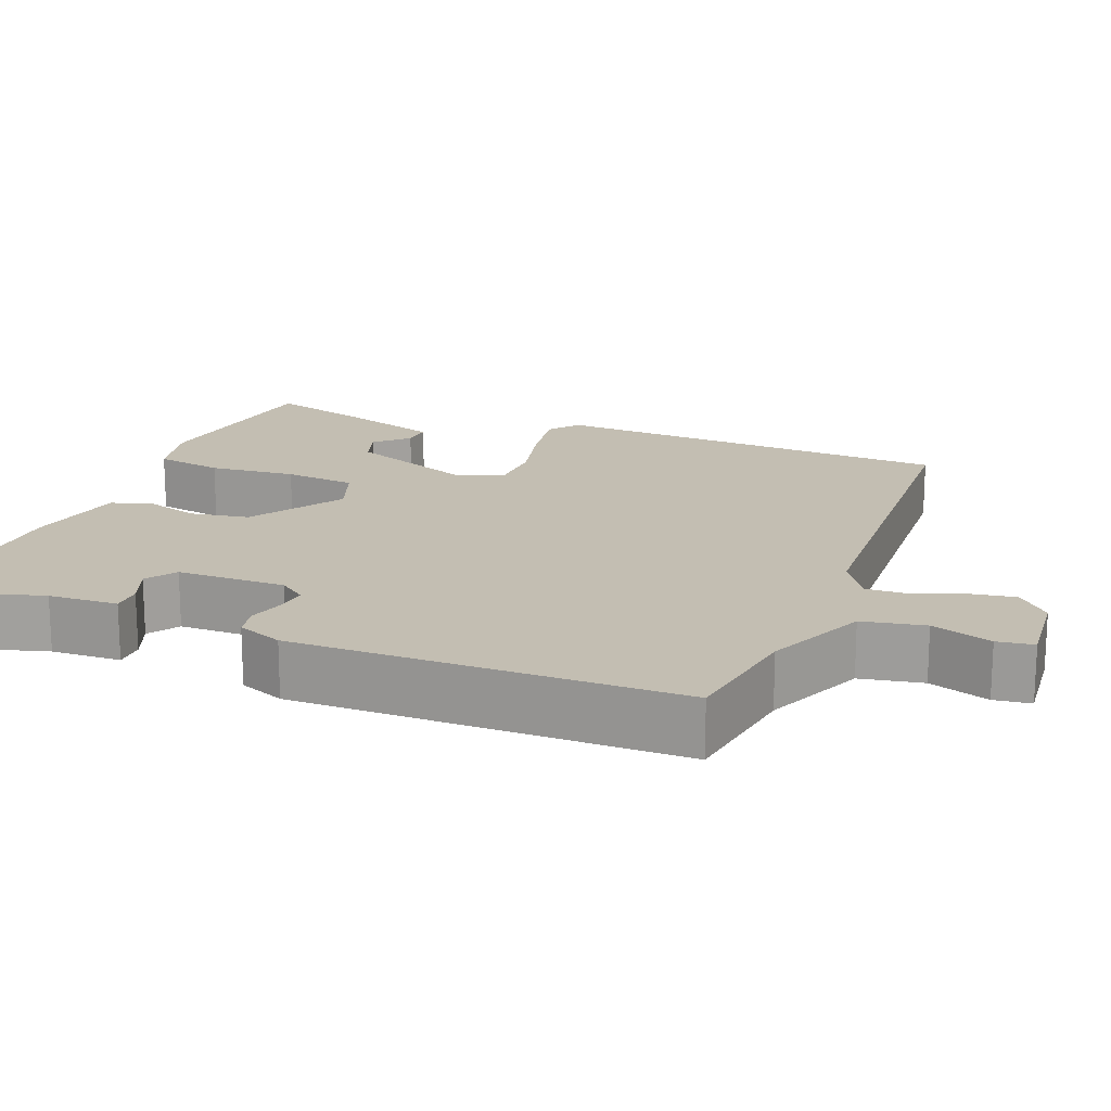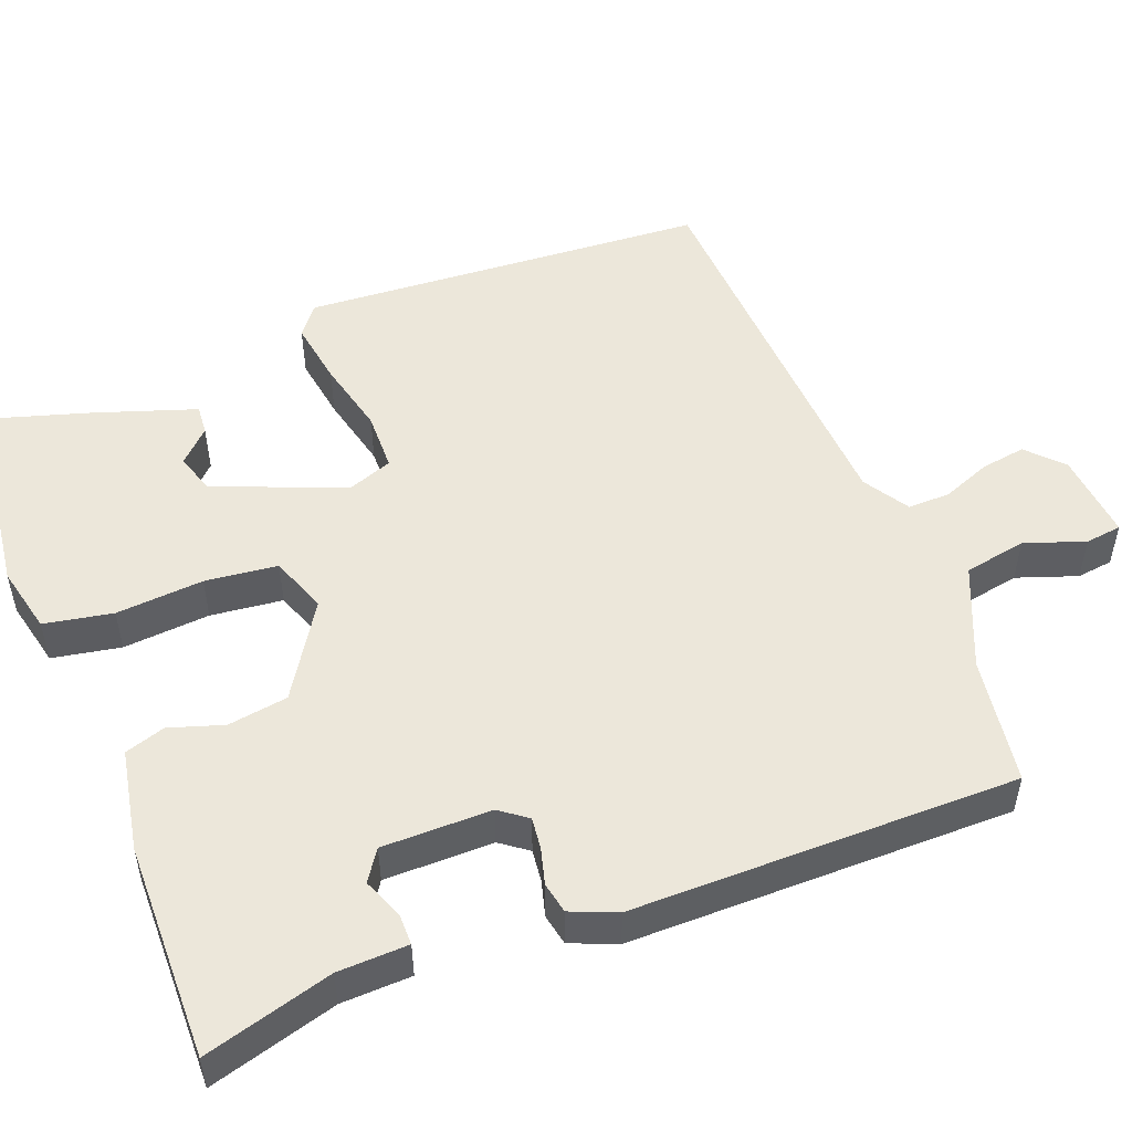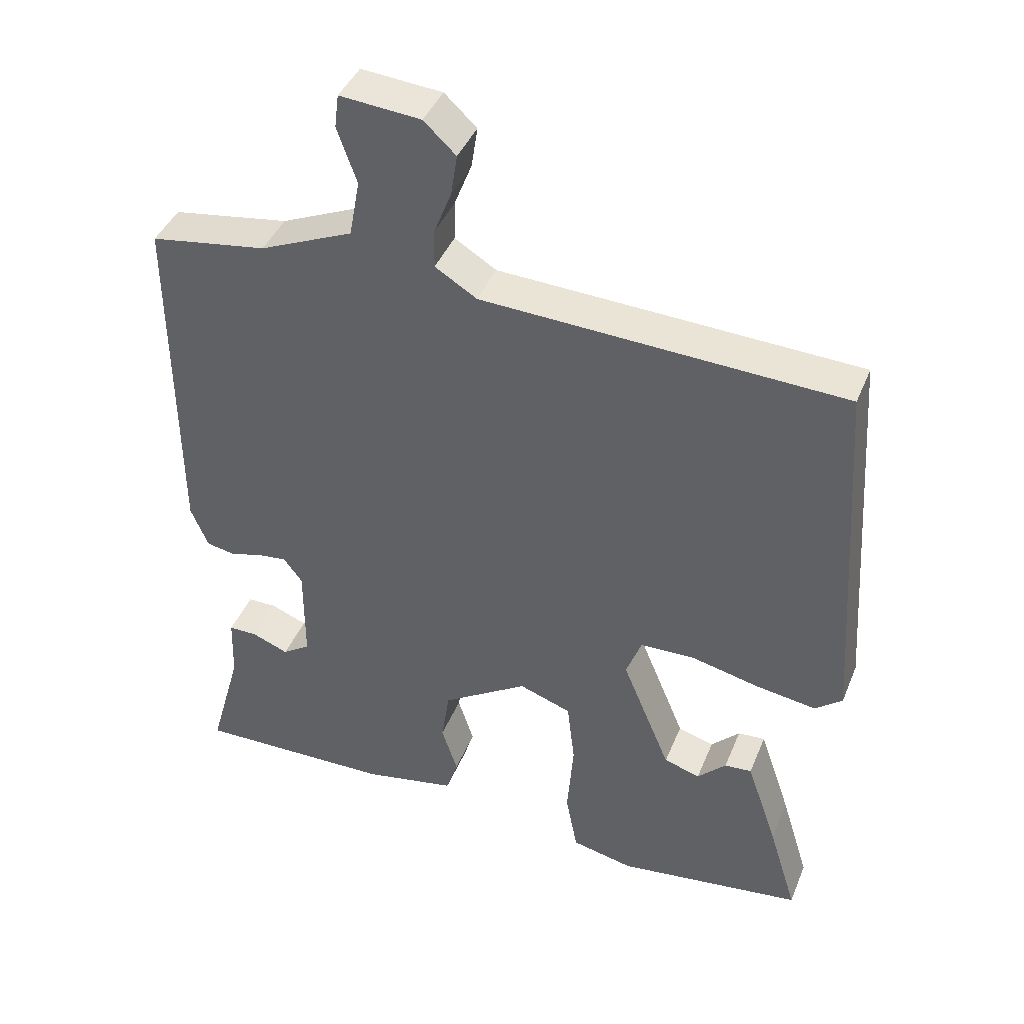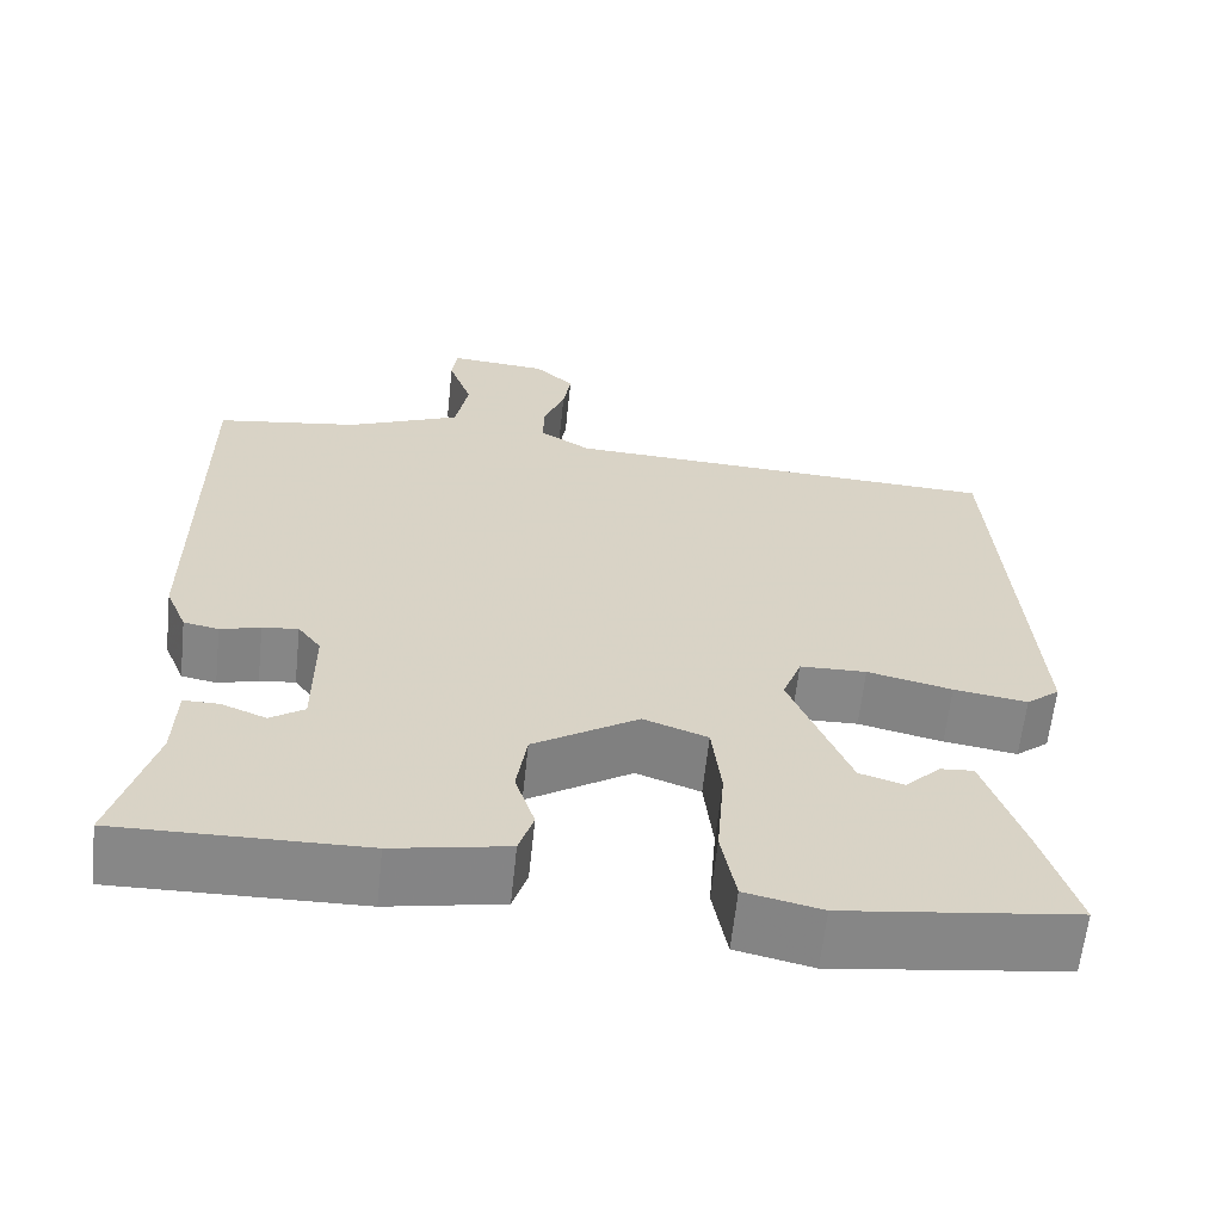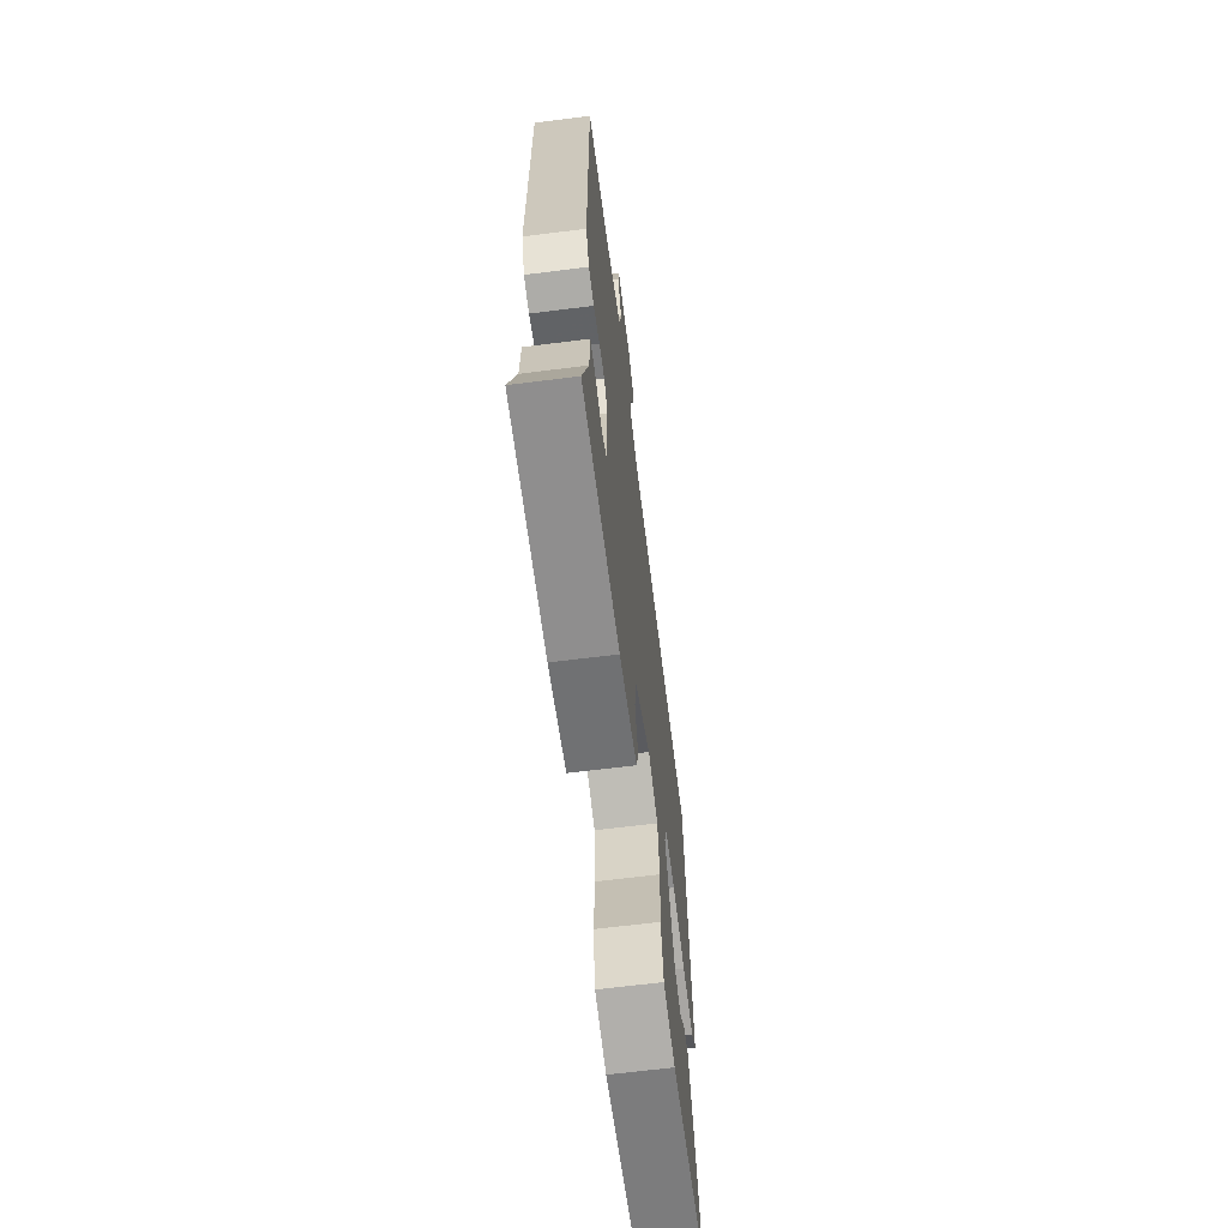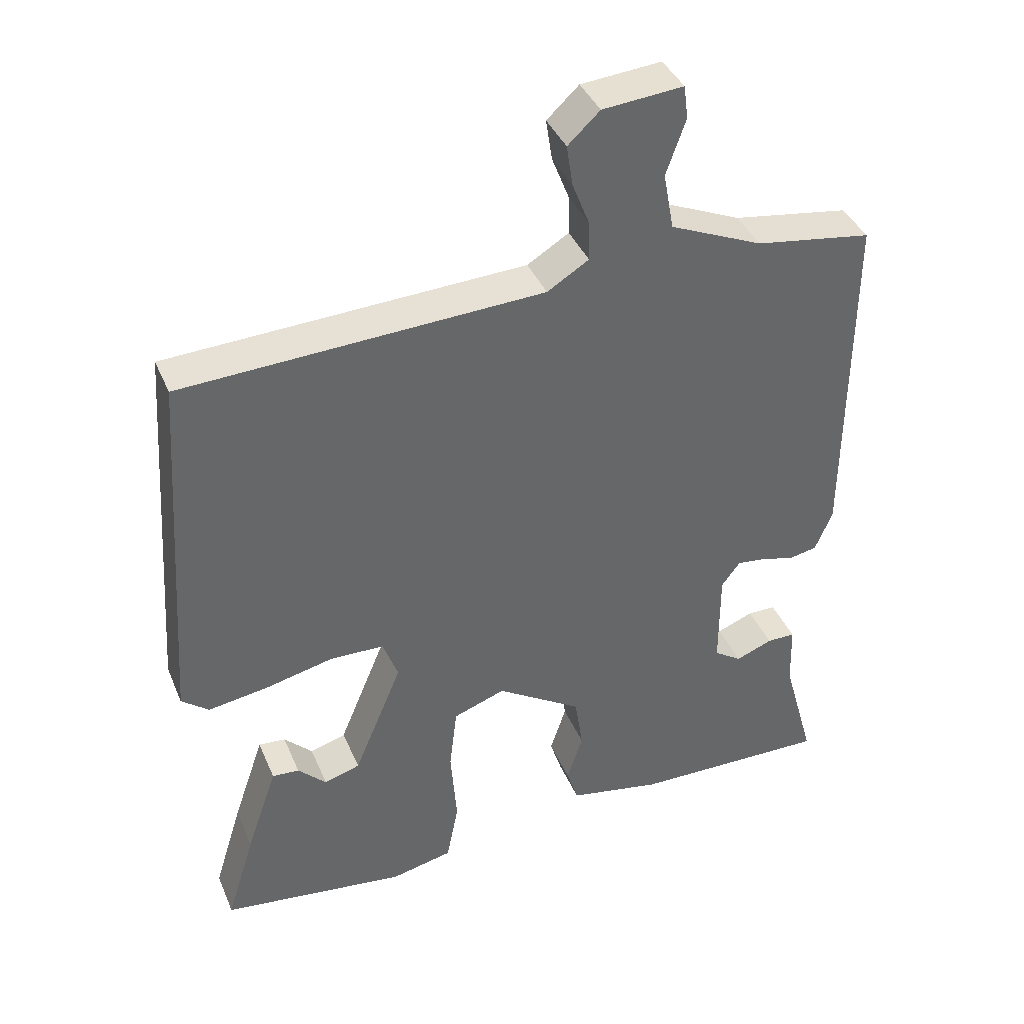
<metadata>
{"format":"obj","ext":"obj","renderer":"f3d","projection":"perspective","resolution":1024,"background":"white","views":[{"elev":17.3,"azim":-68.8,"up":"+Y"},{"elev":51.2,"azim":-111.4,"up":"+Y"},{"elev":41.7,"azim":21.1,"up":"+Z"},{"elev":-62.4,"azim":-6.1,"up":"+Z"},{"elev":-66.0,"azim":-82.8,"up":"+Z"},{"elev":39.6,"azim":158.5,"up":"+Z"}]}
</metadata>
<code>
v -0.5 0.07 -0.5
v -0.453 0.07 -0.332
v -0.45 0.07 -0.24
v -0.409 0.07 -0.24
v -0.356 0.07 -0.261
v -0.316 0.07 -0.234
v -0.316 0.07 -0.091
v -0.343 0.07 -0.055
v -0.385 0.07 -0.06
v -0.432 0.07 -0.073
v -0.473 0.07 -0.065
v -0.498 0.07 -0.005
v -0.5 0.07 0.5
v -0.332 0.07 0.526
v -0.198 0.07 0.584
v -0.183 0.07 0.666
v -0.211 0.07 0.745
v -0.205 0.07 0.793
v -0.089 0.07 0.783
v -0.043 0.07 0.74
v -0.052 0.07 0.681
v -0.077 0.07 0.617
v -0.078 0.07 0.561
v -0.018 0.07 0.524
v 0.5 0.07 0.5
v 0.536 0.07 -0.035
v 0.497 0.07 -0.066
v 0.411 0.07 -0.053
v 0.312 0.07 -0.03
v 0.234 0.07 -0.032
v 0.212 0.07 -0.092
v 0.282 0.07 -0.262
v 0.334 0.07 -0.278
v 0.375 0.07 -0.237
v 0.414 0.07 -0.234
v 0.459 0.07 -0.366
v 0.5 0.07 -0.5
v 0.231 0.07 -0.535
v 0.142 0.07 -0.515
v 0.125 0.07 -0.425
v 0.134 0.07 -0.31
v 0.123 0.07 -0.215
v 0.048 0.07 -0.188
v -0.075 0.07 -0.266
v -0.087 0.07 -0.345
v -0.064 0.07 -0.416
v -0.081 0.07 -0.469
v -0.215 0.07 -0.495
v -0.5 0 -0.5
v -0.453 0 -0.332
v -0.45 0 -0.24
v -0.409 0 -0.24
v -0.356 0 -0.261
v -0.316 0 -0.234
v -0.316 0 -0.091
v -0.343 0 -0.055
v -0.385 0 -0.06
v -0.432 0 -0.073
v -0.473 0 -0.065
v -0.498 0 -0.005
v -0.5 0 0.5
v -0.332 0 0.526
v -0.198 0 0.584
v -0.183 0 0.666
v -0.211 0 0.745
v -0.205 0 0.793
v -0.089 0 0.783
v -0.043 0 0.74
v -0.052 0 0.681
v -0.077 0 0.617
v -0.078 0 0.561
v -0.018 0 0.524
v 0.5 0 0.5
v 0.536 0 -0.035
v 0.497 0 -0.066
v 0.411 0 -0.053
v 0.312 0 -0.03
v 0.234 0 -0.032
v 0.212 0 -0.092
v 0.282 0 -0.262
v 0.334 0 -0.278
v 0.375 0 -0.237
v 0.414 0 -0.234
v 0.459 0 -0.366
v 0.5 0 -0.5
v 0.231 0 -0.535
v 0.142 0 -0.515
v 0.125 0 -0.425
v 0.134 0 -0.31
v 0.123 0 -0.215
v 0.048 0 -0.188
v -0.075 0 -0.266
v -0.087 0 -0.345
v -0.064 0 -0.416
v -0.081 0 -0.469
v -0.215 0 -0.495
f 48 1 2
f 47 48 2
f 46 47 2
f 45 46 2
f 44 45 2
f 43 44 2
f 39 40 41
f 38 39 41
f 37 38 41
f 36 37 41
f 36 41 42
f 33 34 35 36
f 32 33 36 42
f 31 32 42 43
f 27 28 29
f 26 27 29
f 25 26 29
f 24 25 29
f 23 24 29 30
f 20 21 22
f 19 20 22
f 18 19 22
f 17 18 22
f 16 17 22
f 15 16 22 23
f 30 31 43
f 23 30 43
f 15 23 43
f 14 15 43
f 12 13 14
f 11 12 14
f 10 11 14
f 9 10 14
f 2 3 4 5
f 2 5 6
f 43 2 6
f 8 9 14
f 7 8 14 43
f 6 7 43
f 50 49 96
f 50 96 95
f 50 95 94
f 50 94 93
f 50 93 92
f 50 92 91
f 89 88 87
f 89 87 86
f 89 86 85
f 89 85 84
f 90 89 84
f 84 83 82 81
f 90 84 81 80
f 91 90 80 79
f 77 76 75
f 77 75 74
f 77 74 73
f 77 73 72
f 78 77 72 71
f 70 69 68
f 70 68 67
f 70 67 66
f 70 66 65
f 70 65 64
f 71 70 64 63
f 91 79 78
f 91 78 71
f 91 71 63
f 91 63 62
f 62 61 60
f 62 60 59
f 62 59 58
f 62 58 57
f 53 52 51 50
f 54 53 50
f 54 50 91
f 62 57 56
f 91 62 56 55
f 91 55 54
f 1 49 50 2
f 2 50 51 3
f 3 51 52 4
f 4 52 53 5
f 5 53 54 6
f 6 54 55 7
f 7 55 56 8
f 8 56 57 9
f 9 57 58 10
f 10 58 59 11
f 11 59 60 12
f 12 60 61 13
f 13 61 62 14
f 14 62 63 15
f 15 63 64 16
f 16 64 65 17
f 17 65 66 18
f 18 66 67 19
f 19 67 68 20
f 20 68 69 21
f 21 69 70 22
f 22 70 71 23
f 23 71 72 24
f 24 72 73 25
f 25 73 74 26
f 26 74 75 27
f 27 75 76 28
f 28 76 77 29
f 29 77 78 30
f 30 78 79 31
f 31 79 80 32
f 32 80 81 33
f 33 81 82 34
f 34 82 83 35
f 35 83 84 36
f 36 84 85 37
f 37 85 86 38
f 38 86 87 39
f 39 87 88 40
f 40 88 89 41
f 41 89 90 42
f 42 90 91 43
f 43 91 92 44
f 44 92 93 45
f 45 93 94 46
f 46 94 95 47
f 47 95 96 48
f 48 96 49 1

</code>
